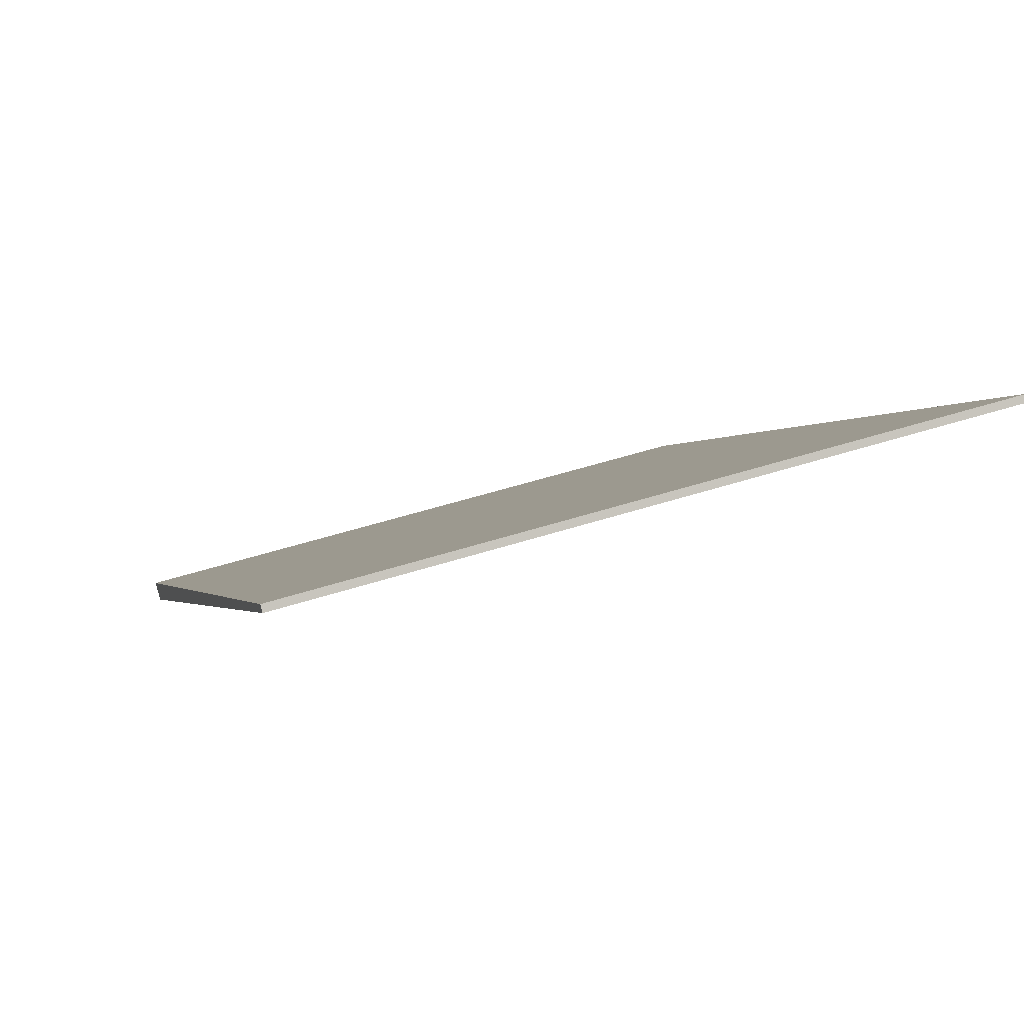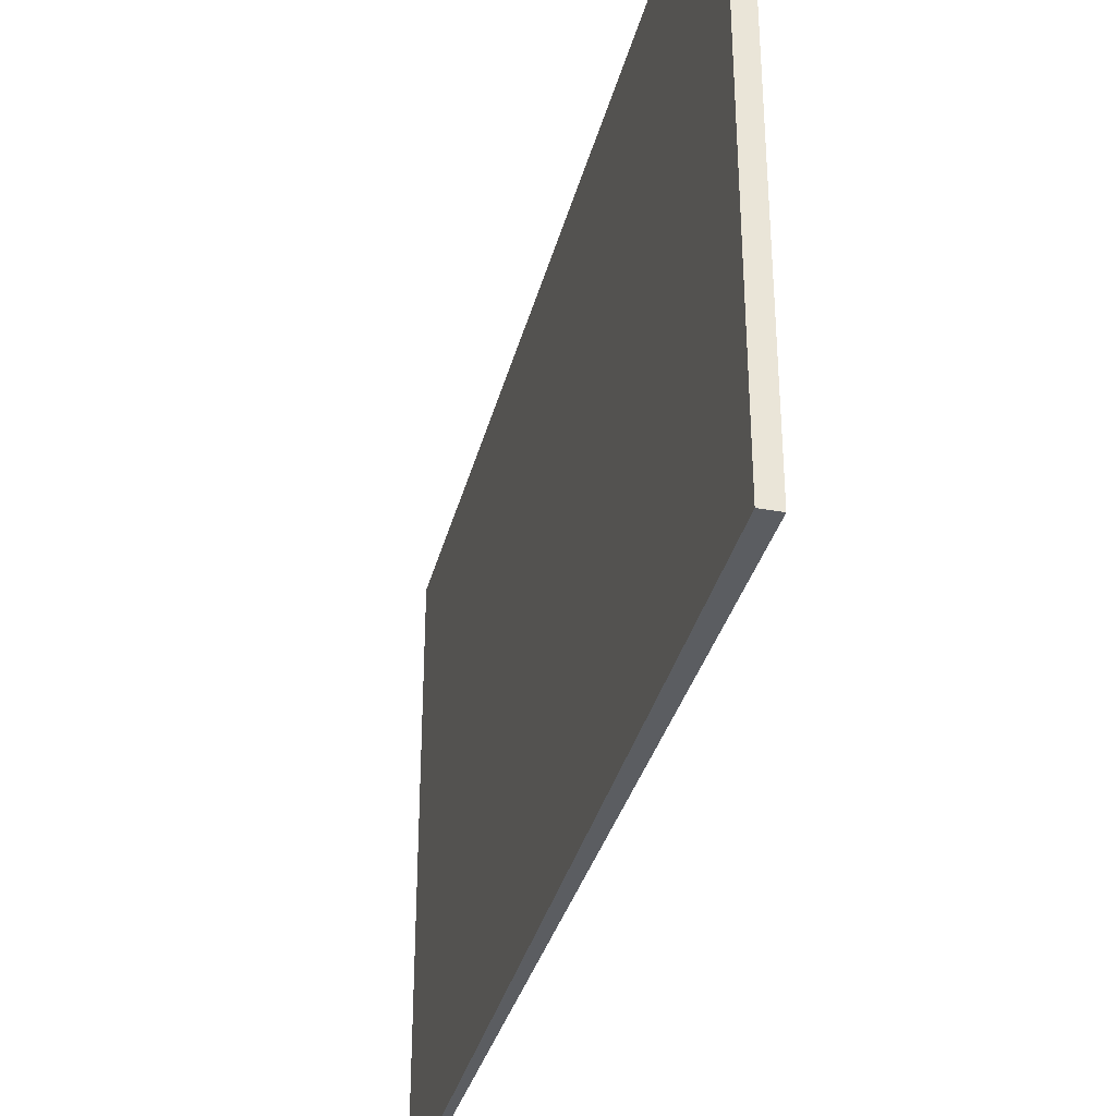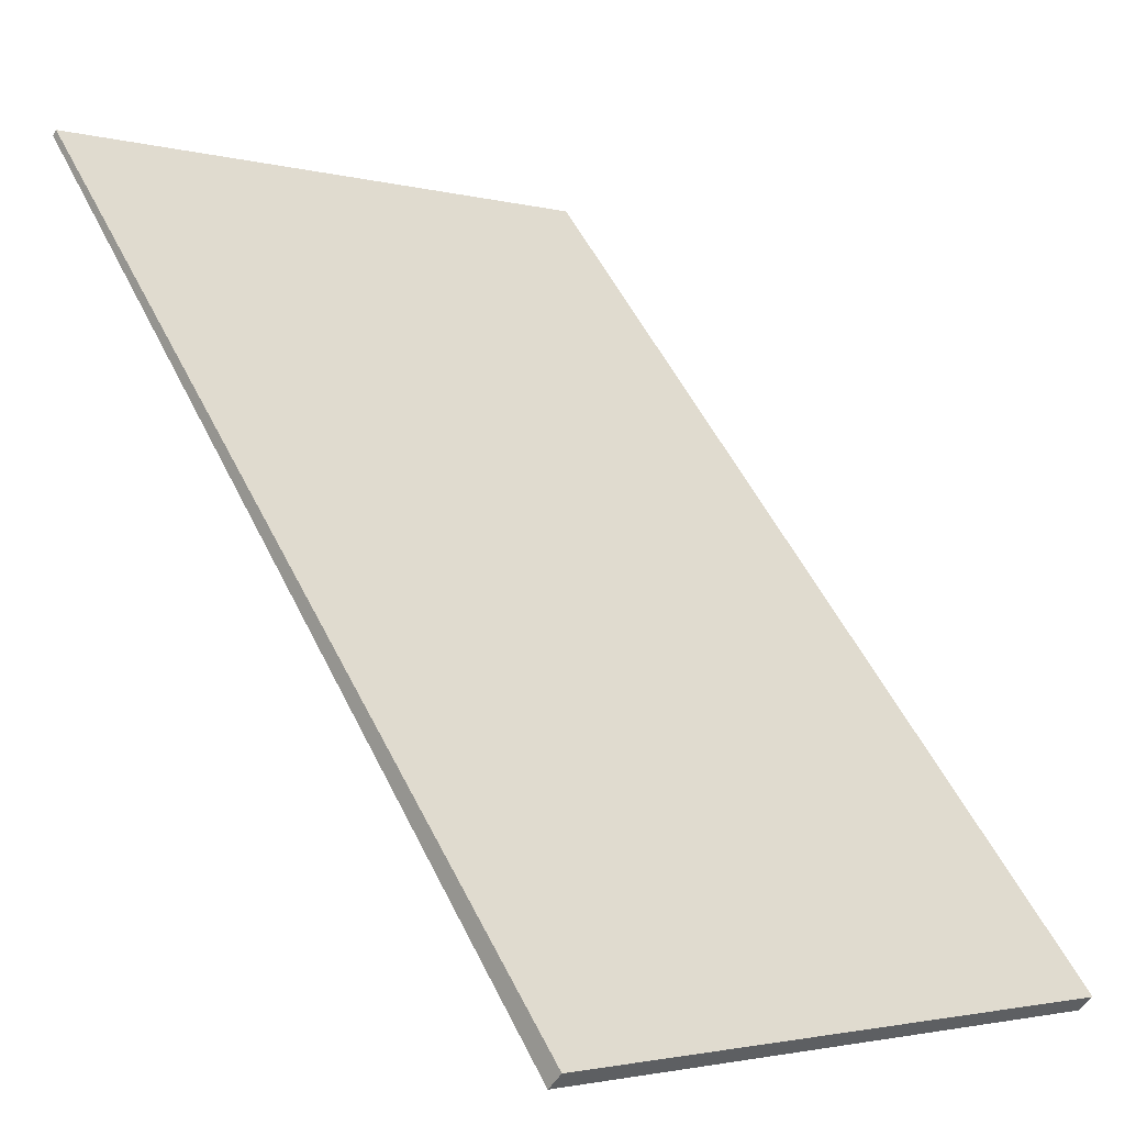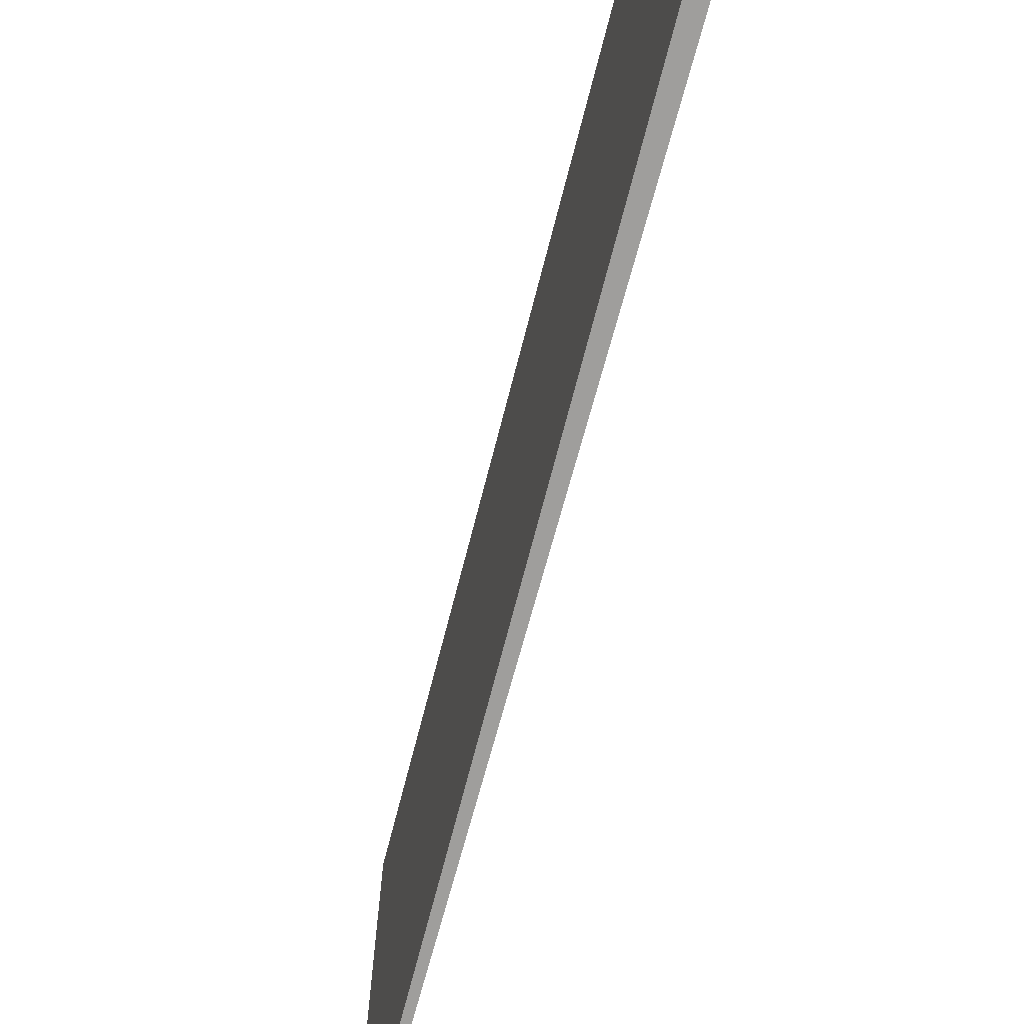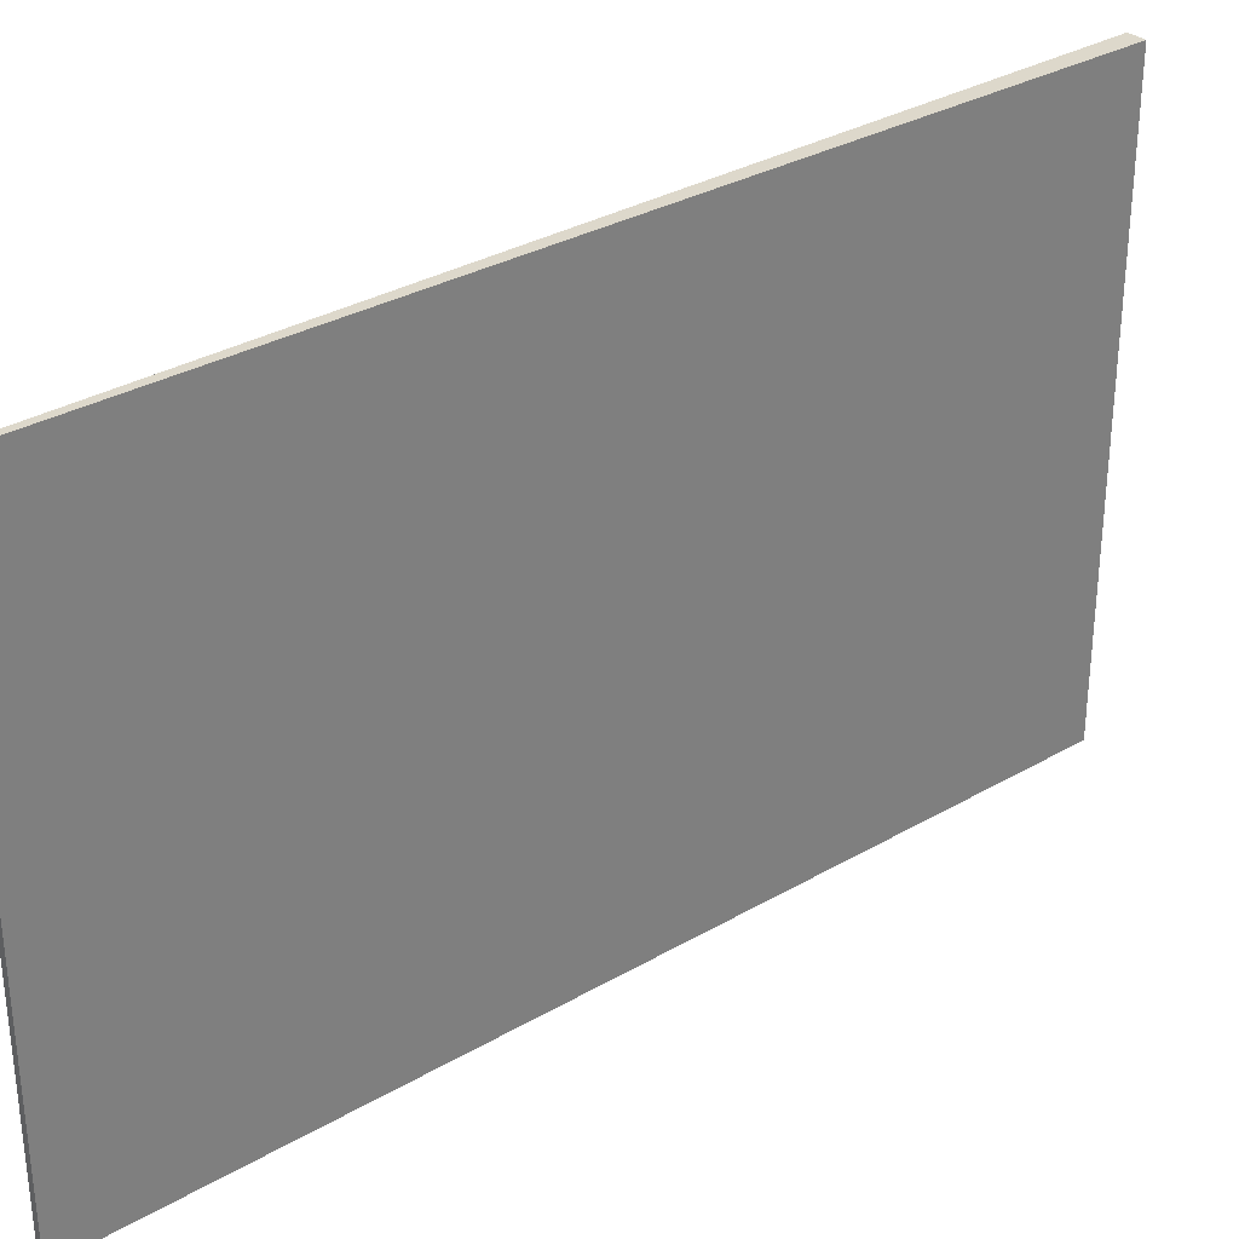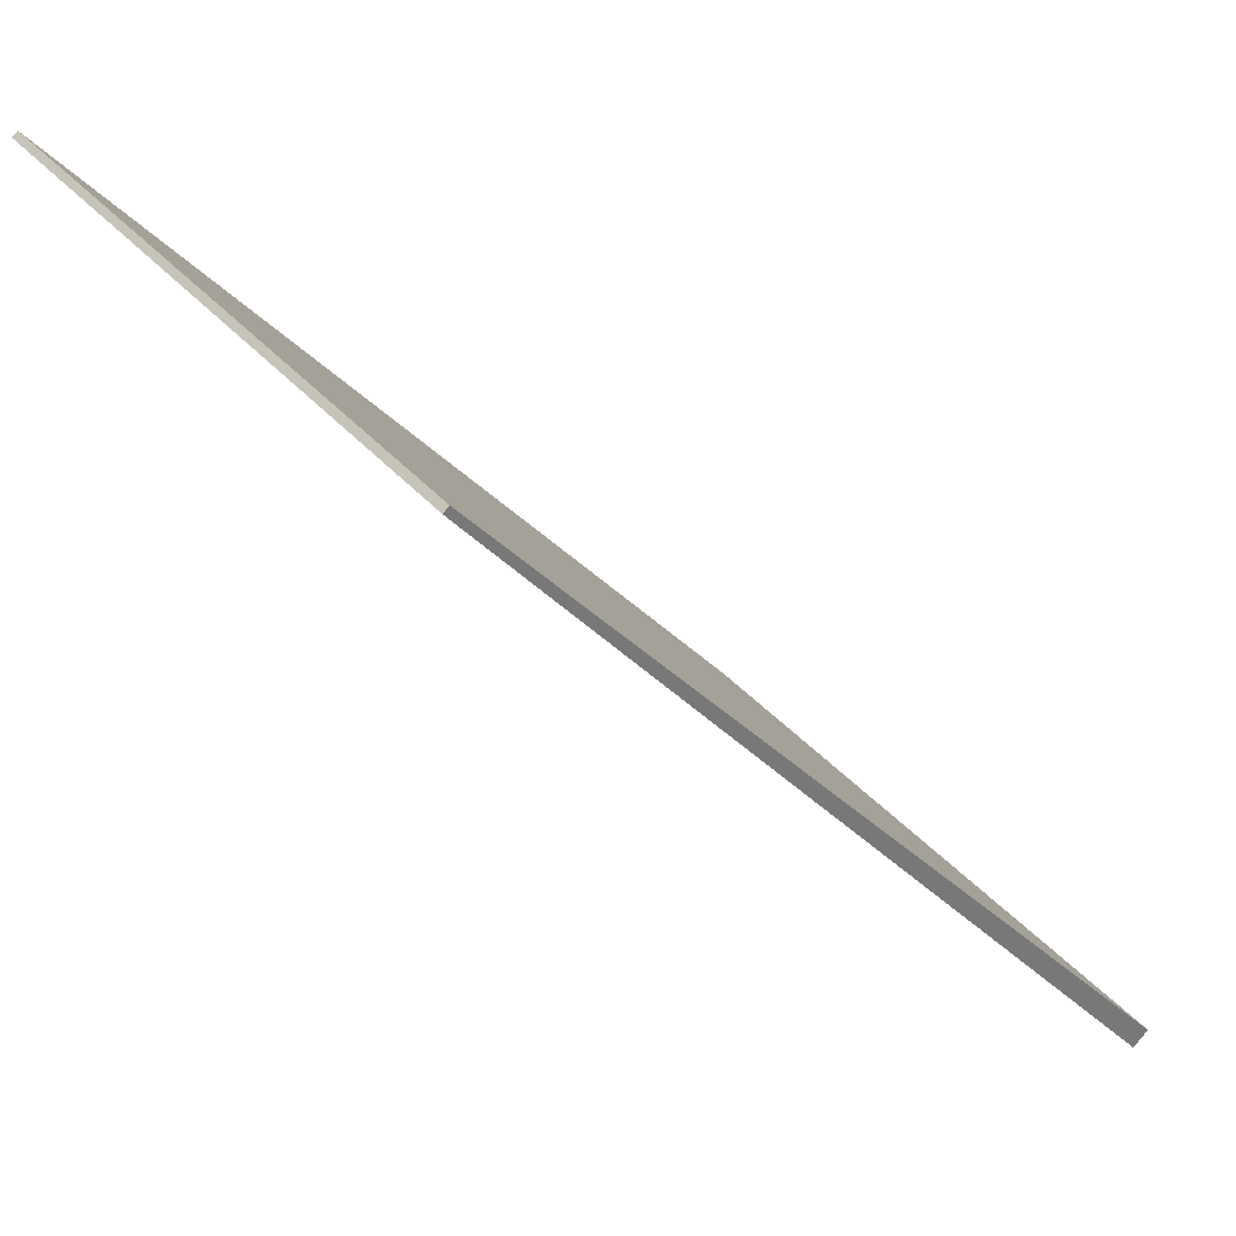
<metadata>
{"format":"obj","ext":"obj","renderer":"f3d","projection":"perspective","resolution":1024,"background":"white","views":[{"elev":49.9,"azim":-109.6,"up":"+Z"},{"elev":-35.5,"azim":124.9,"up":"+Y"},{"elev":-2.2,"azim":47.0,"up":"+Z"},{"elev":-71.0,"azim":124.6,"up":"+Y"},{"elev":31.5,"azim":9.5,"up":"+Y"},{"elev":34.7,"azim":-33.7,"up":"+Z"}]}
</metadata>
<code>
v  0.044 5.324 0.038
v  5.575 5.324 -6.581
v  0 5.324 3.26e-16
v  5.7 5.324 -6.471
v  0 0 0
v  0.044 -2.327e-18 0.038
v  5.7 3.962e-16 -6.471
v  5.575 4.03e-16 -6.581
g defaultobject
f 1 2 3
f 2 1 4
f 5 1 3
f 1 5 6
f 6 4 1
f 4 6 7
f 7 2 4
f 2 7 8
f 8 3 2
f 3 8 5
f 5 7 6
f 7 5 8

</code>
